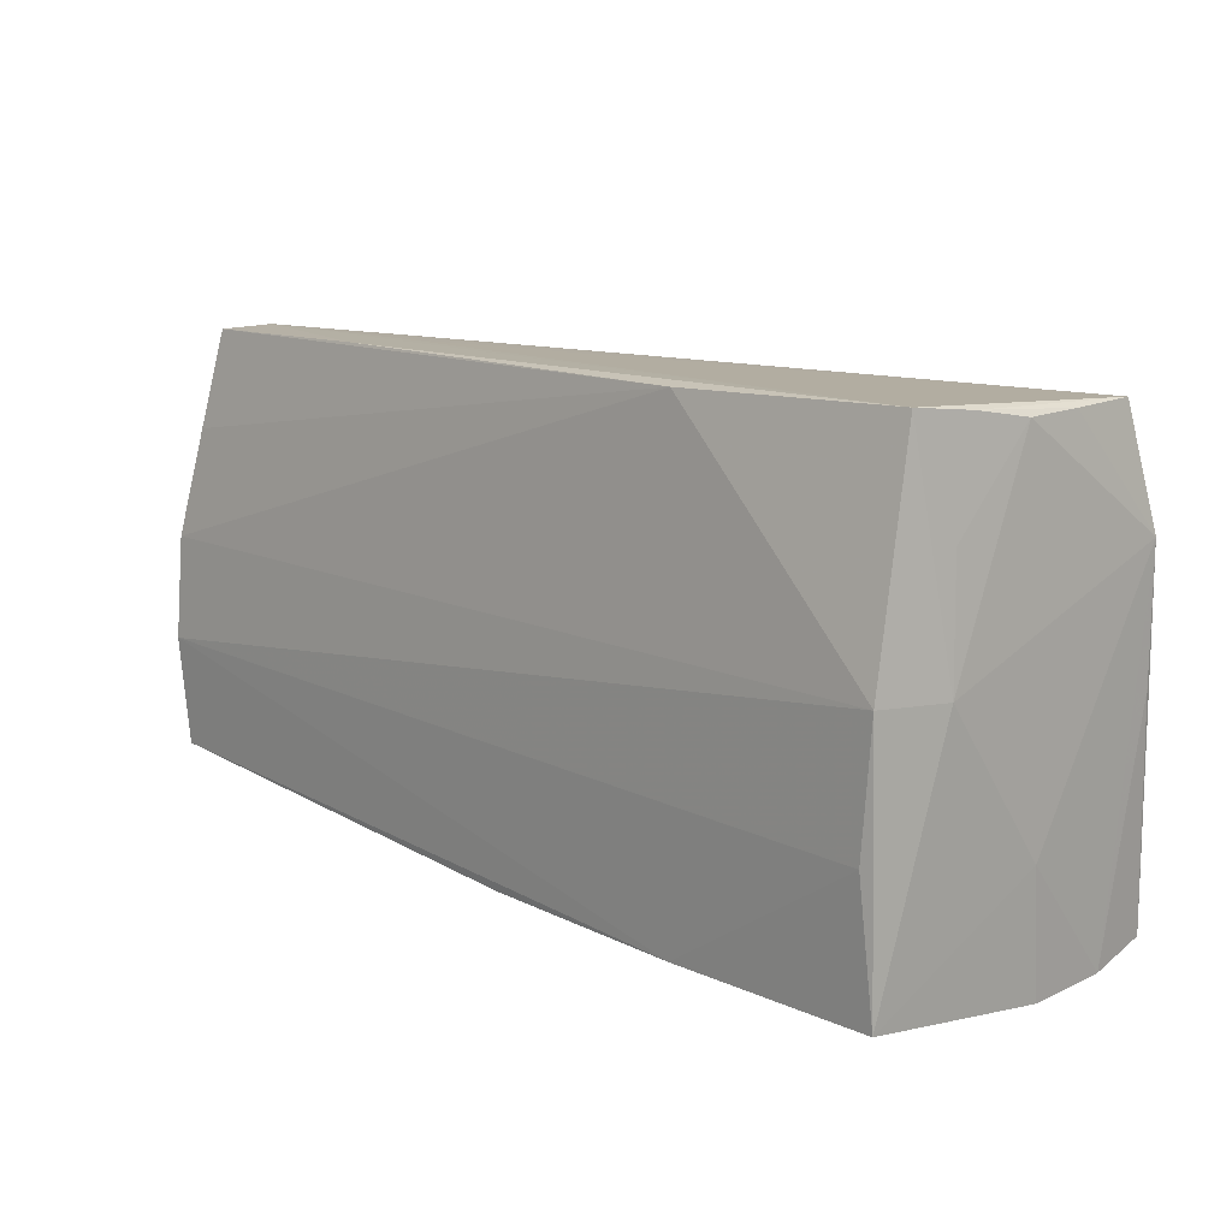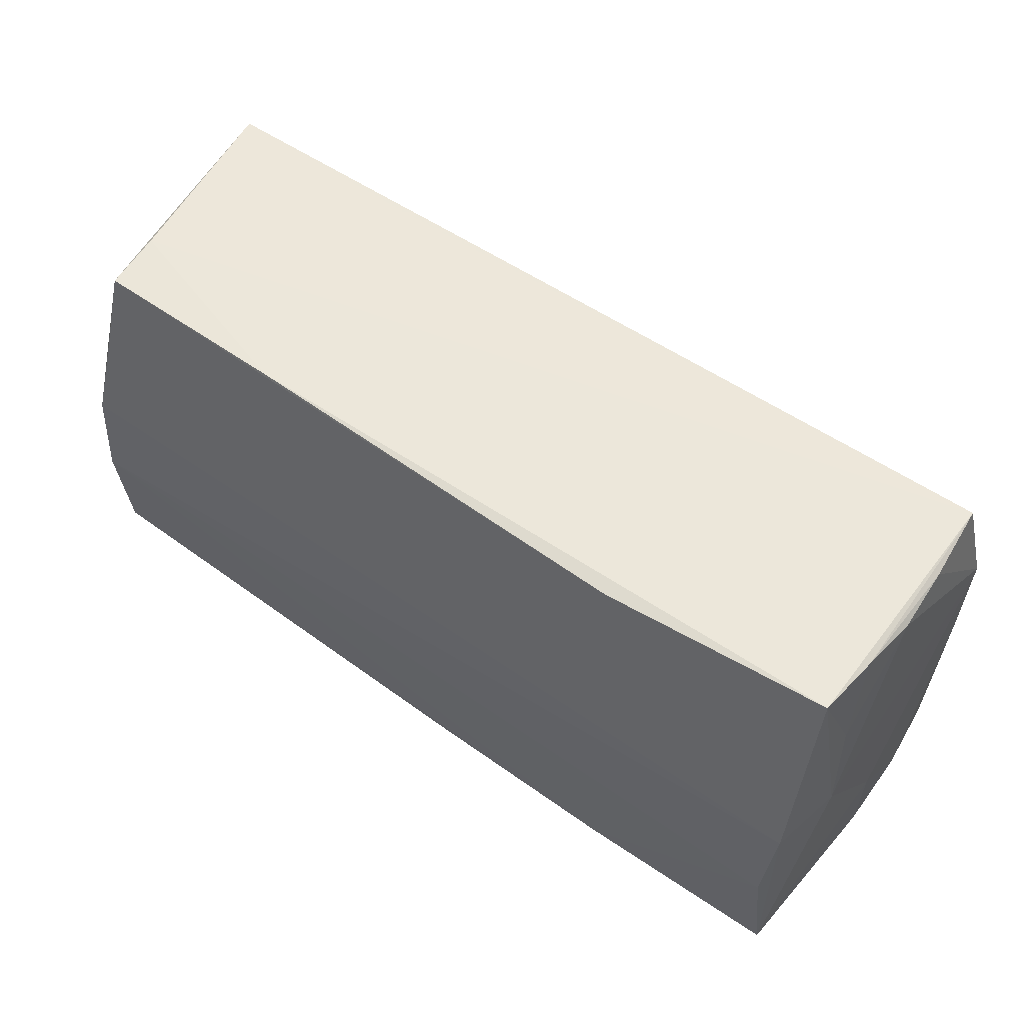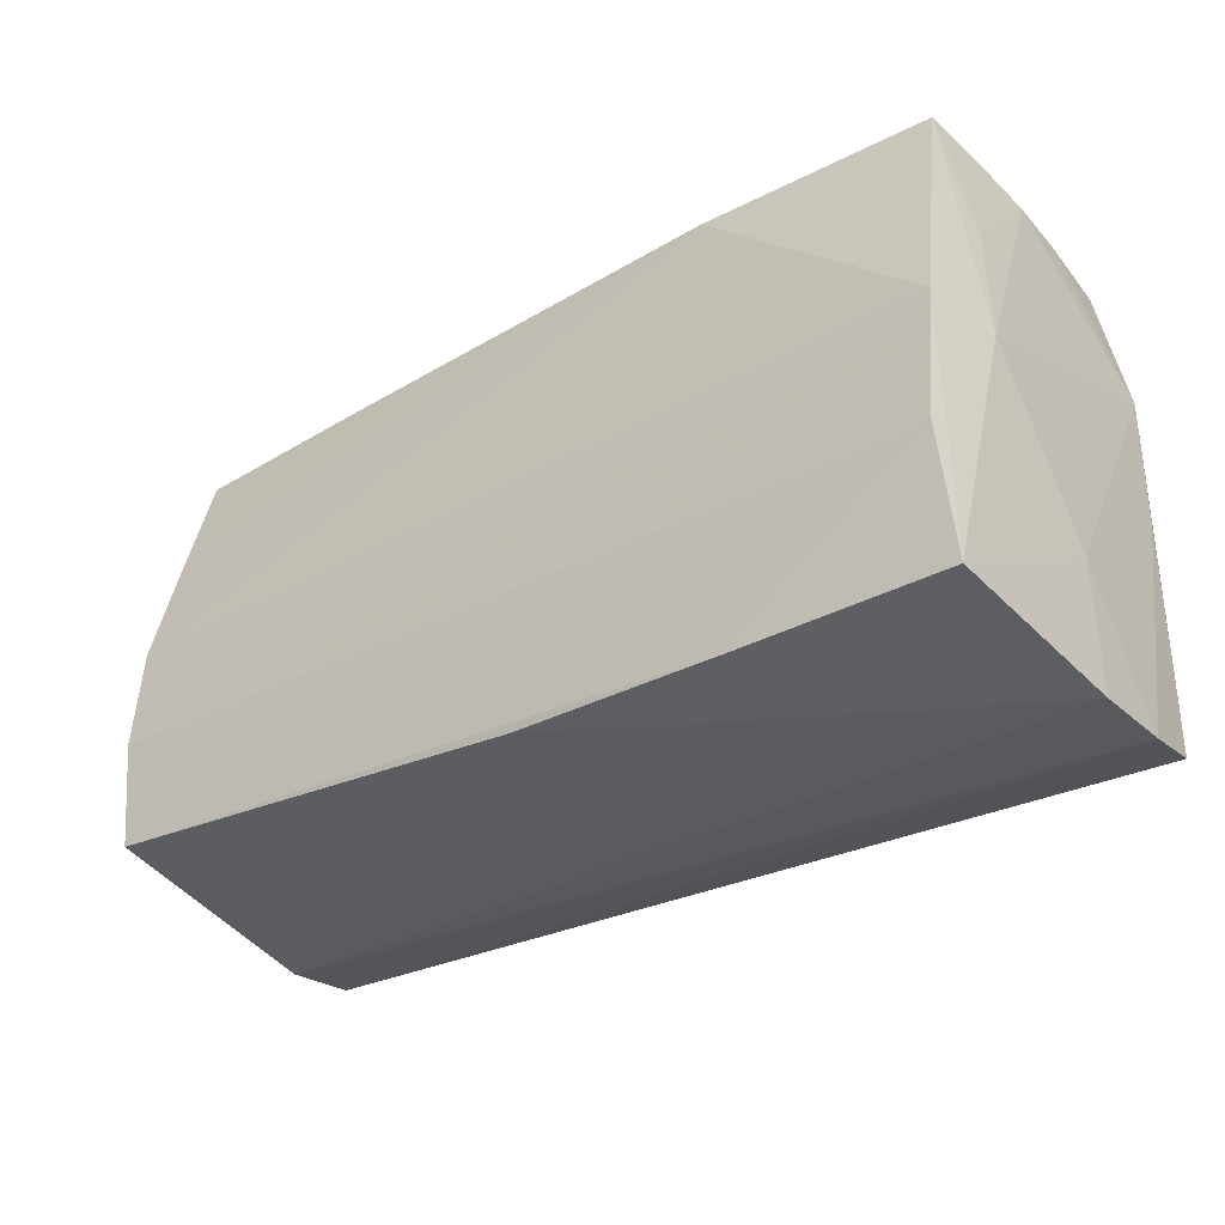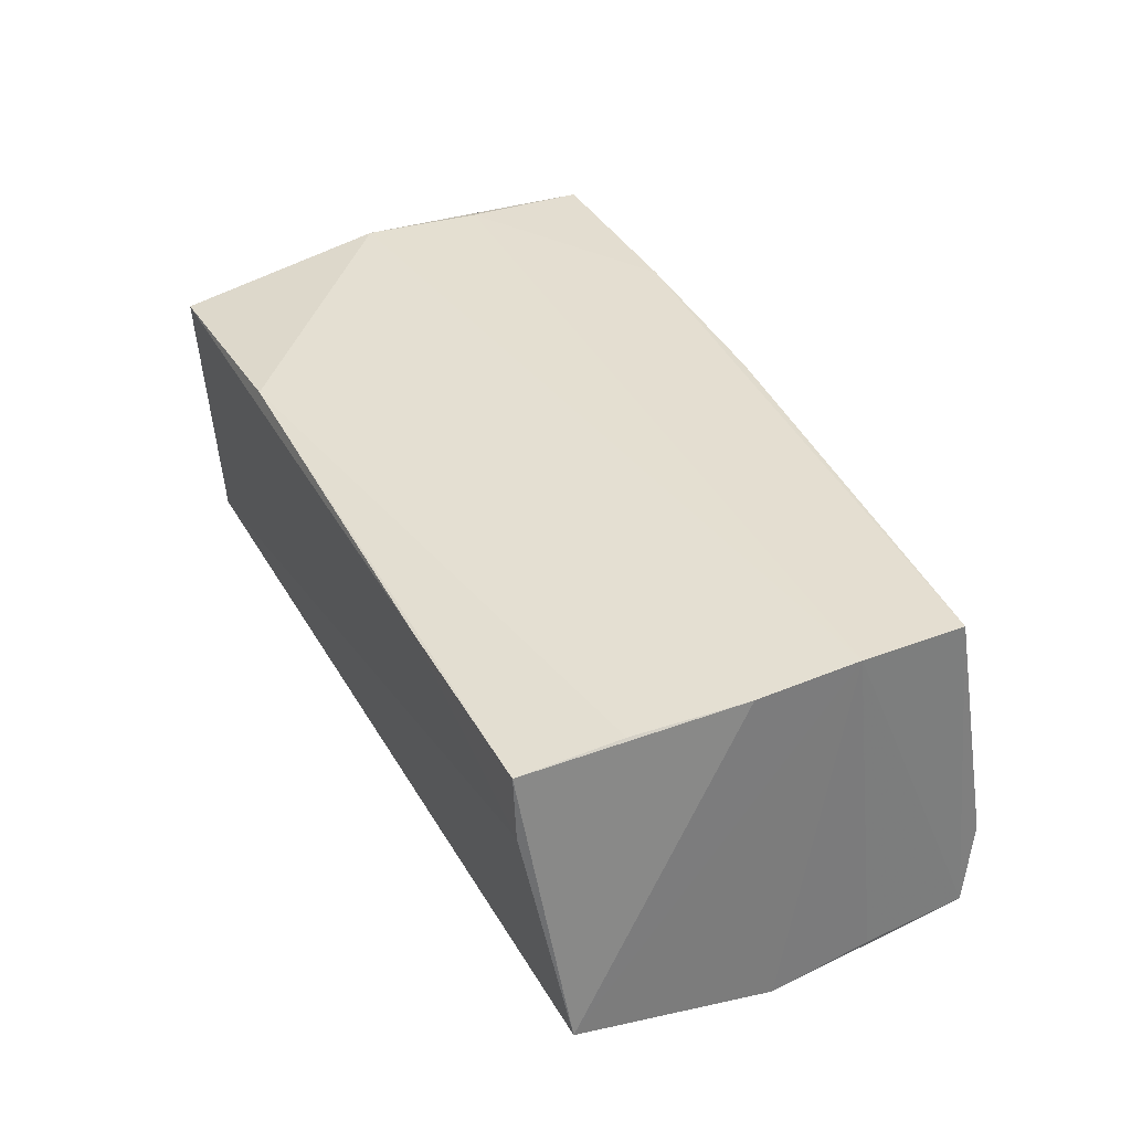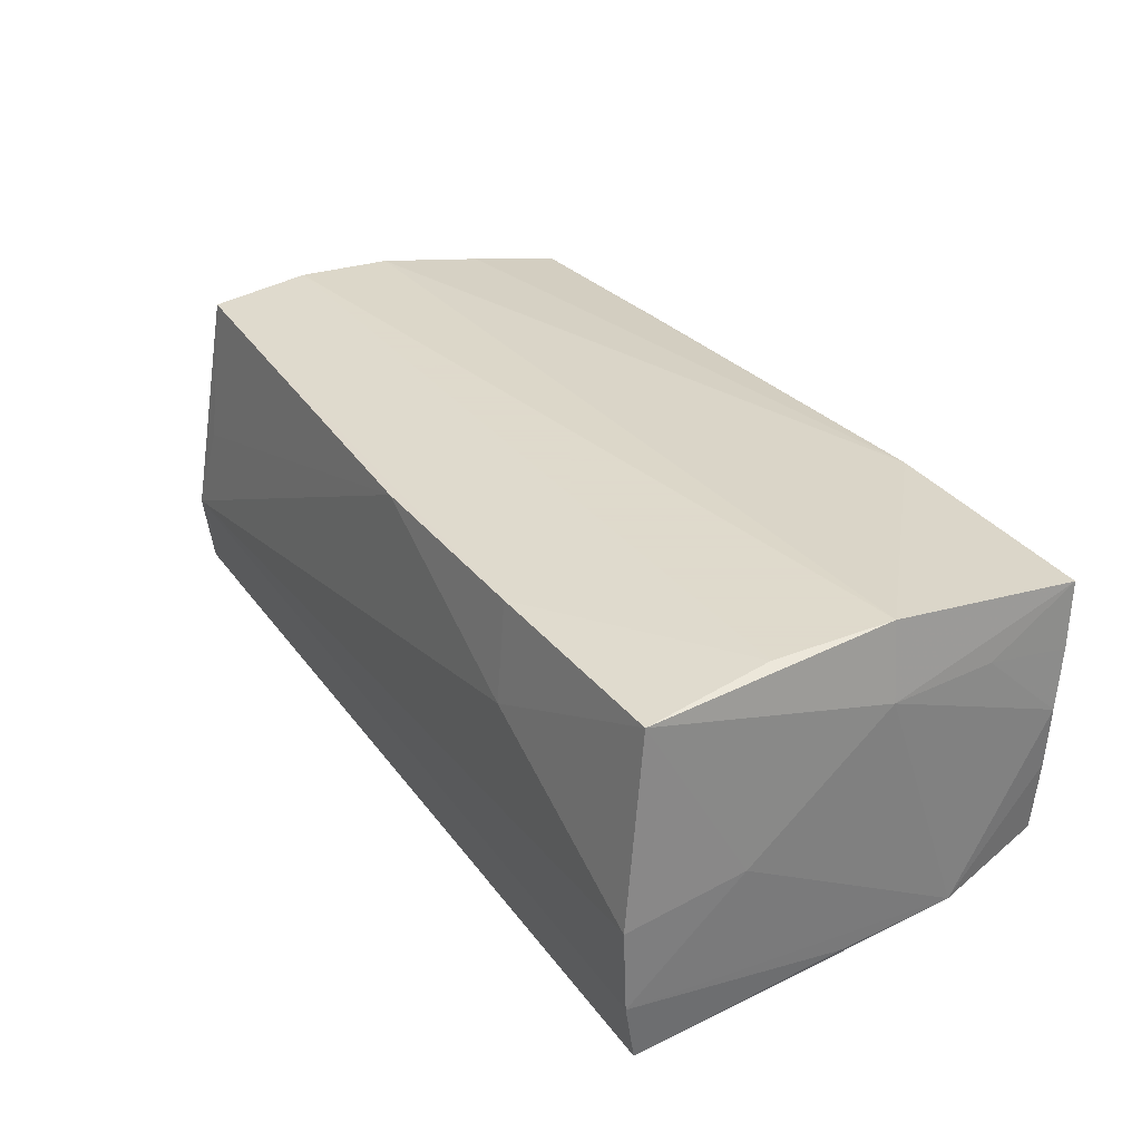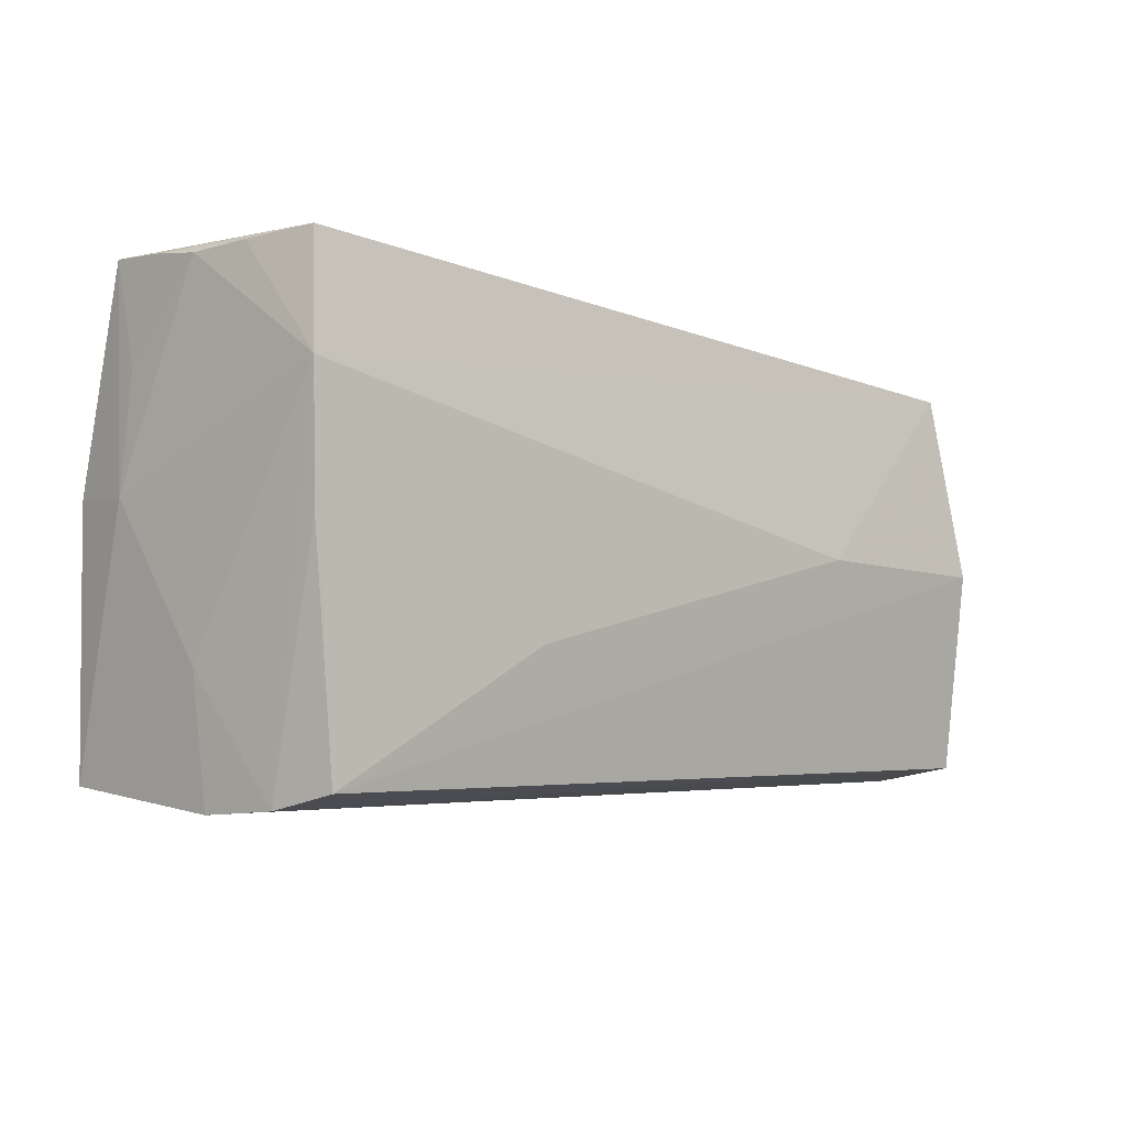
<metadata>
{"format":"obj","ext":"obj","renderer":"f3d","projection":"perspective","resolution":1024,"background":"white","views":[{"elev":13.0,"azim":45.5,"up":"+Y"},{"elev":56.8,"azim":35.7,"up":"+Y"},{"elev":-33.1,"azim":37.5,"up":"+Y"},{"elev":36.8,"azim":-115.4,"up":"+Z"},{"elev":32.4,"azim":56.8,"up":"+Z"},{"elev":-6.6,"azim":132.5,"up":"+Y"}]}
</metadata>
<code>
v 0.05147 0.02866 0.00821
v 0.0009449 -0.02552 0.01992
v -0.0509 0.02858 0.008287
v 0.05282 0.003202 0.01183
v 0.05311 0.0139 -0.01884
v 0.05311 -0.01497 -0.001358
v -0.02595 0.02904 0.0163
v -0.05353 -0.02065 0.02008
v 0.0511 0.003845 0.02074
v -0.02624 0.02873 0.008258
v -0.05672 -0.01089 -0.01879
v -0.02999 0.0257 -0.01568
v 0.05065 0.02957 0.01601
v 0.05222 0.02739 0.001017
v -0.02828 0.001084 -0.02127
v -0.05018 0.0286 0.01572
v 0.05183 0.02745 -0.006725
v 0.05266 -0.02911 -0.01316
v 0.051 0.0275 -0.01612
v 0.02602 -0.02628 0.02011
v 0.04992 -0.01085 0.02074
v 0.02368 0.02899 0.01785
v 0.02371 -0.01209 -0.02142
v 0.05198 -0.02752 -0.02099
v -0.05707 0.001266 -0.02067
v -0.05598 -0.02348 -0.01816
v -0.05418 0.004346 0.01986
v -0.05641 0.02495 -0.01664
v 0.02734 -0.02811 0.008816
v 0.05206 0.017 0.01111
v -0.05187 -0.02362 0.002655
v 0.0512 -0.02647 0.01985
v -0.05436 -0.00778 0.02074
v 0.0526 -0.02946 -0.003043
v -0.05179 0.01712 0.01793
v 0.05289 -0.001238 -0.01904
v -0.05509 -0.02505 -0.008597
f 5 24 23
f 25 24 26
f 24 18 26
f 5 28 19
f 6 18 5
f 34 18 6
f 6 32 34
f 5 23 15
f 25 28 15
f 15 28 5
f 15 24 25
f 15 23 24
f 36 24 5
f 5 18 36
f 36 18 24
f 25 26 11
f 27 16 28
f 28 16 3
f 32 6 4
f 4 9 32
f 4 14 30
f 4 30 13
f 13 9 4
f 4 6 5
f 5 14 4
f 34 32 29
f 8 26 37
f 37 29 2
f 34 29 37
f 37 18 34
f 37 26 18
f 8 2 20
f 20 29 32
f 2 29 20
f 1 19 13
f 13 30 1
f 30 14 1
f 33 28 25
f 33 27 28
f 25 11 33
f 33 26 8
f 33 11 26
f 9 27 33
f 8 20 33
f 13 19 10
f 10 3 13
f 19 3 10
f 13 3 7
f 7 3 16
f 12 19 28
f 28 3 12
f 12 3 19
f 31 2 8
f 8 37 31
f 31 37 2
f 32 9 21
f 21 20 32
f 9 33 21
f 21 33 20
f 19 1 17
f 17 1 14
f 5 19 17
f 17 14 5
f 16 27 35
f 22 9 13
f 13 7 22
f 22 27 9
f 22 35 27
f 22 7 16
f 16 35 22

</code>
